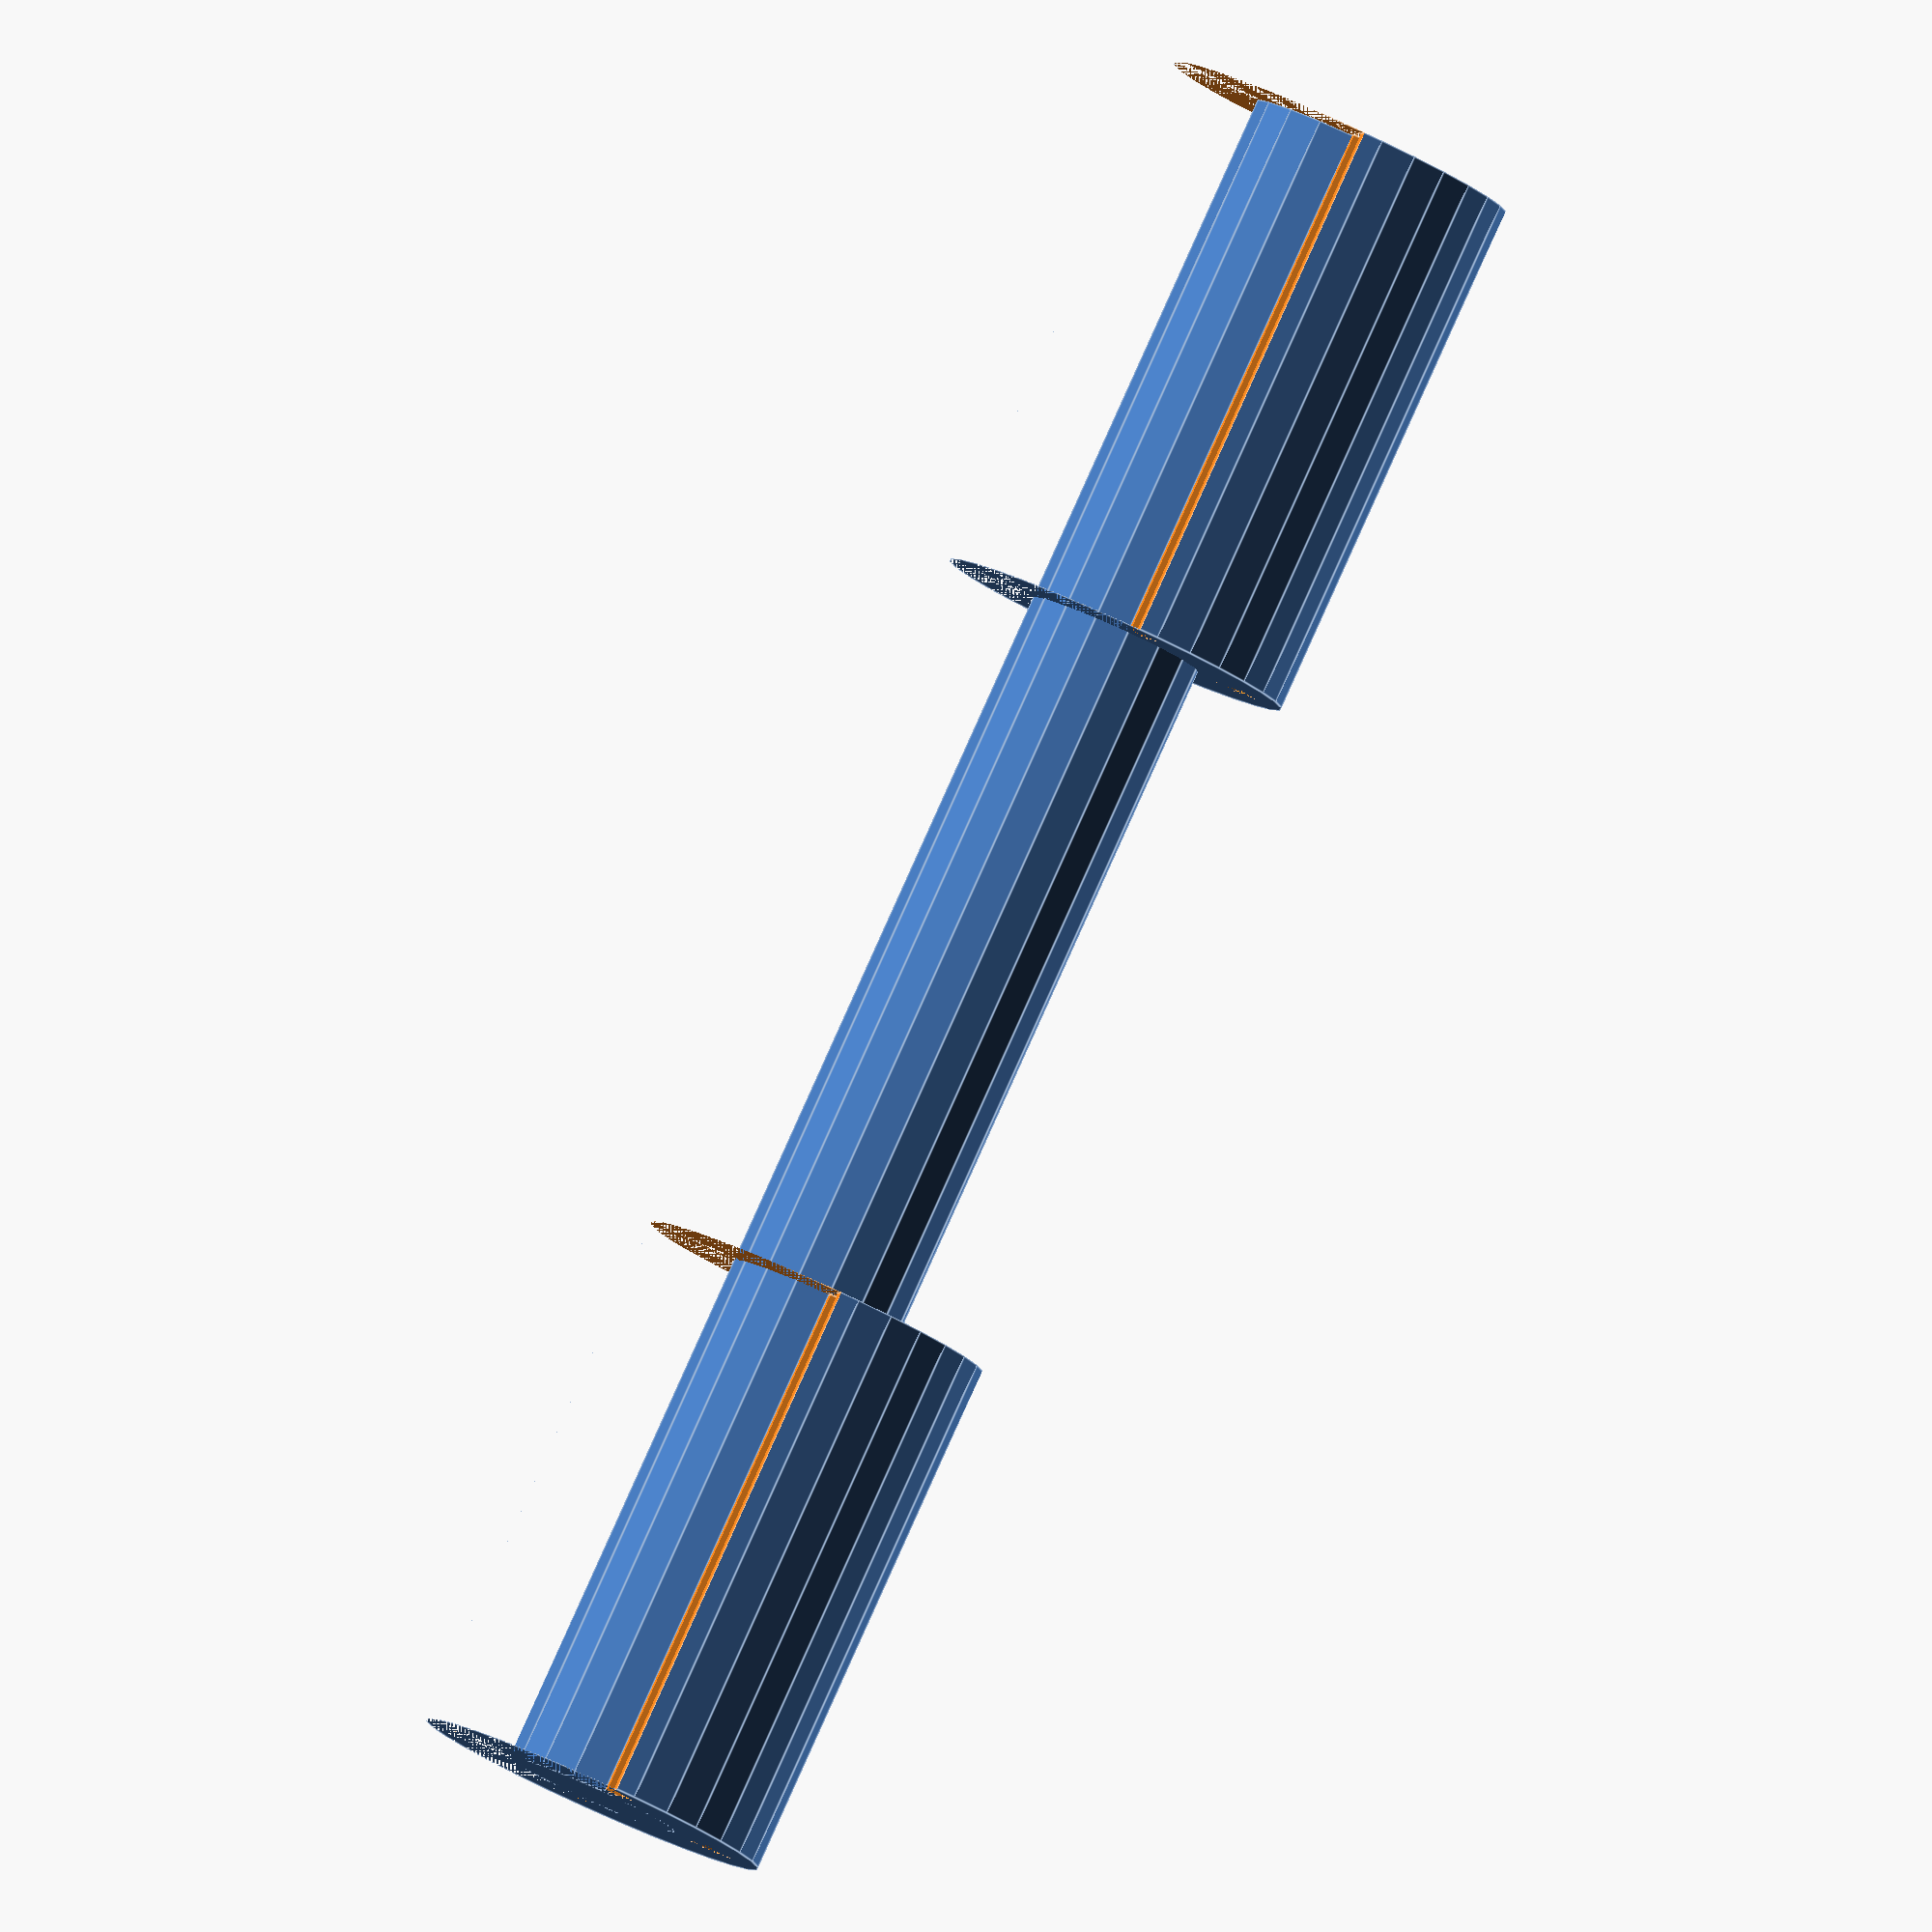
<openscad>

// Constants defining dimensions
central_shaft_length = 100; // Example length
central_shaft_diameter = 10; // Example diameter

clamping_section_length = 30; // Length of each clamp section
clamping_section_diameter = 20; // Diameter of the clamps
screw_hole_diameter = 3; // Diameter of screw holes

// Functions to create individual components

module central_shaft() {
    cylinder(h = central_shaft_length, d = central_shaft_diameter, center = true);
}

module clamping_section() {
    difference() {
        cylinder(h = clamping_section_length, d = clamping_section_diameter, center = true);
        for (i = [0 : 3]) {
            rotate([0, 0, i * 90]) {
                translate([clamping_section_diameter/2 - screw_hole_diameter, 0, 0])
                cylinder(h = clamping_section_length, d = screw_hole_diameter, center = true);
            }
        }
        translate([clamping_section_diameter/4, 0, 0]) {
            cube([clamping_section_diameter/2, clamping_section_diameter, clamping_section_length], center = true);
        }
    }
}

// Assembly of the components
    
translate([0, 0, 0])
central_shaft(); // Layer 1: Central Shaft

translate([0, 0, central_shaft_length/2 - clamping_section_length/2])
clamping_section(); // Layer 2: First Clamping Section

translate([0, 0, -central_shaft_length/2 + clamping_section_length/2])
clamping_section(); // Layer 3: Second Clamping Section


</openscad>
<views>
elev=275.2 azim=188.7 roll=24.2 proj=o view=edges
</views>
